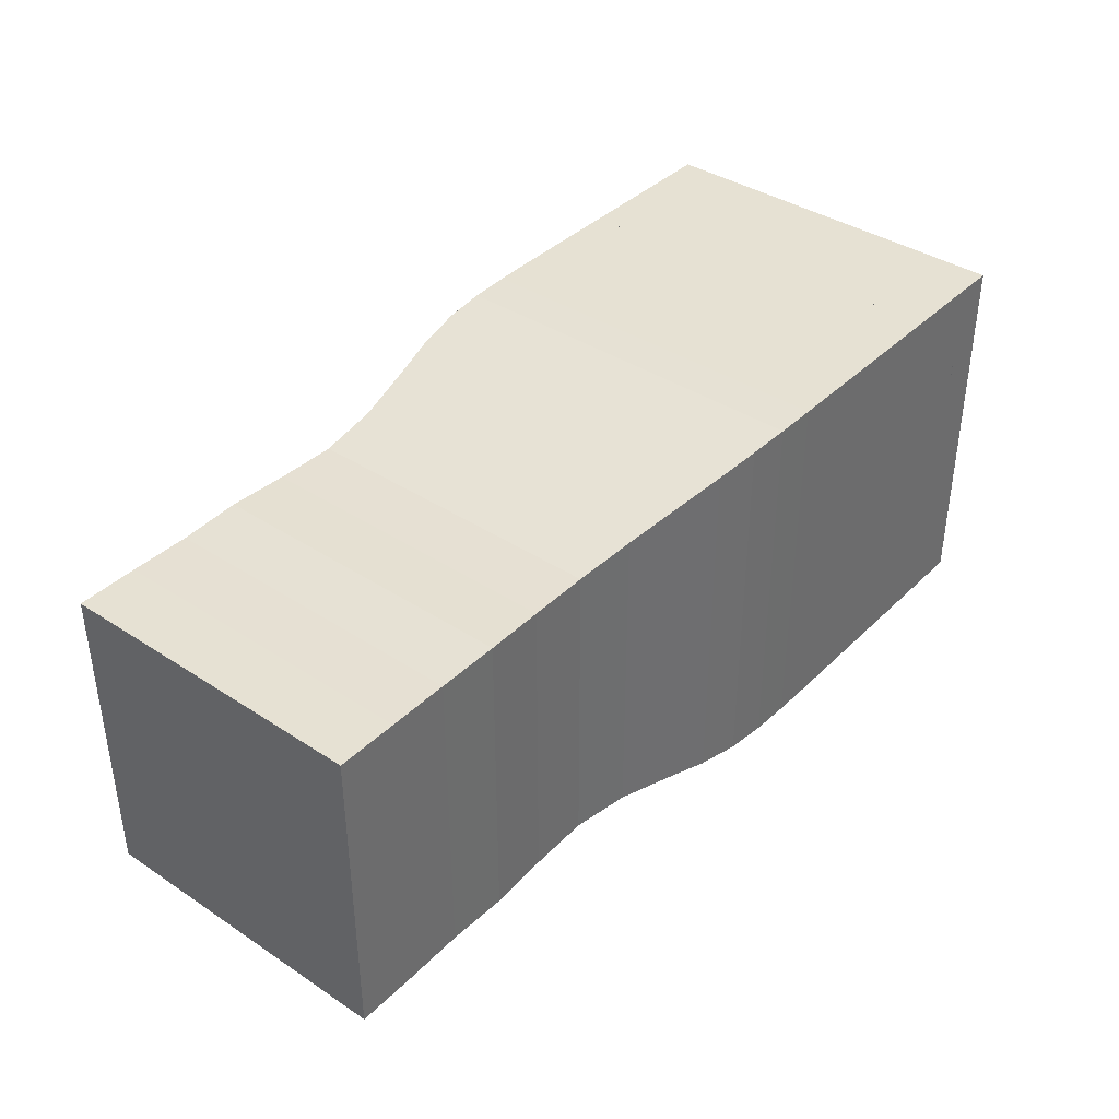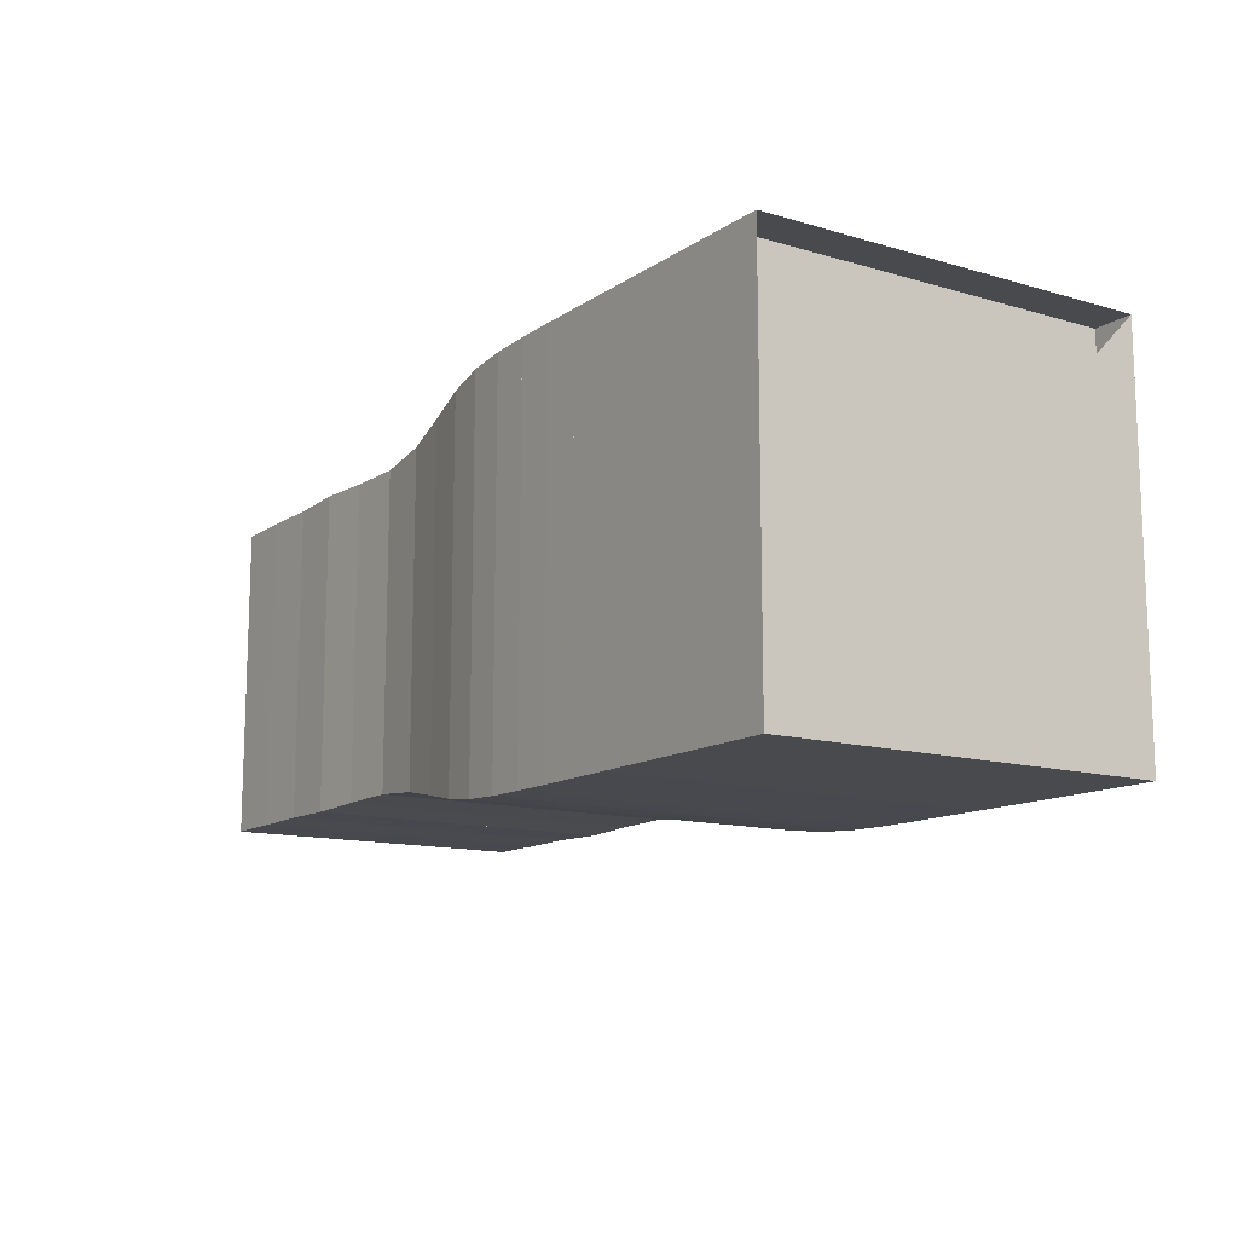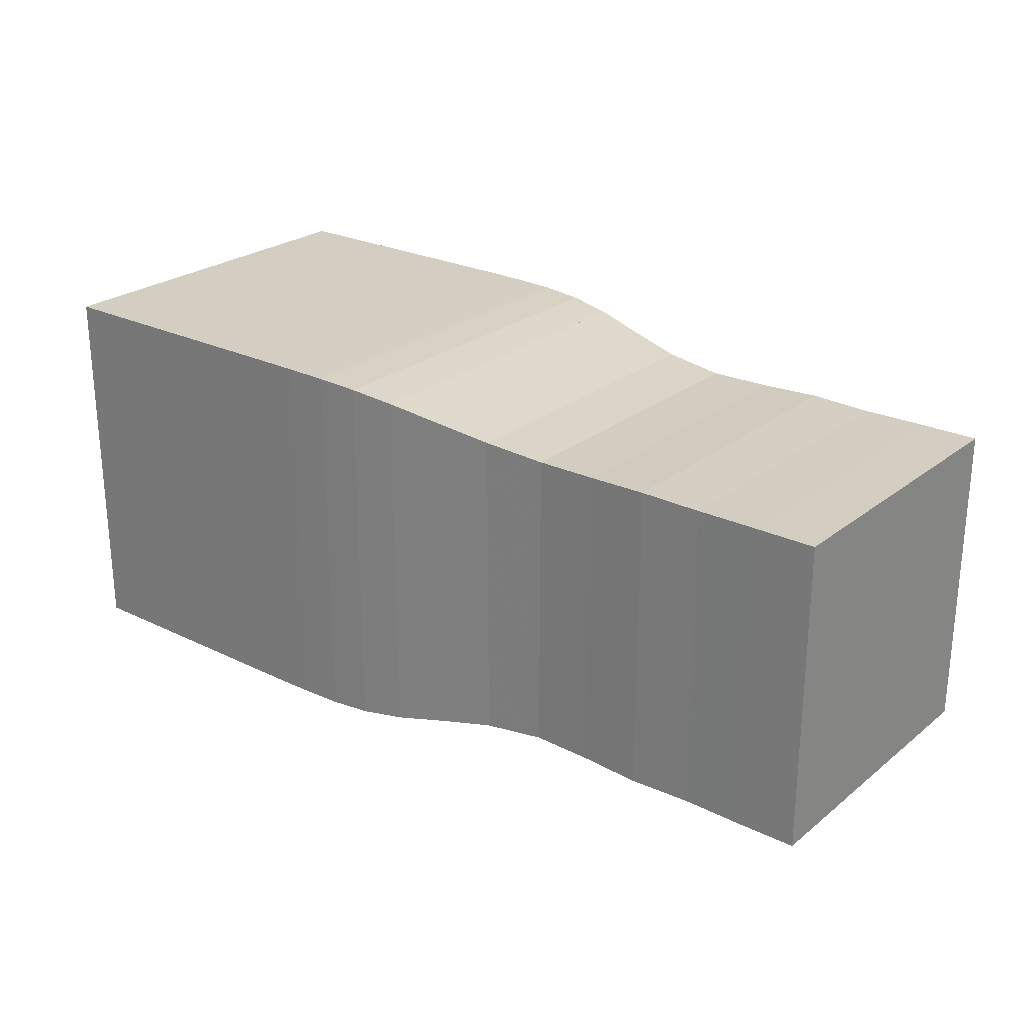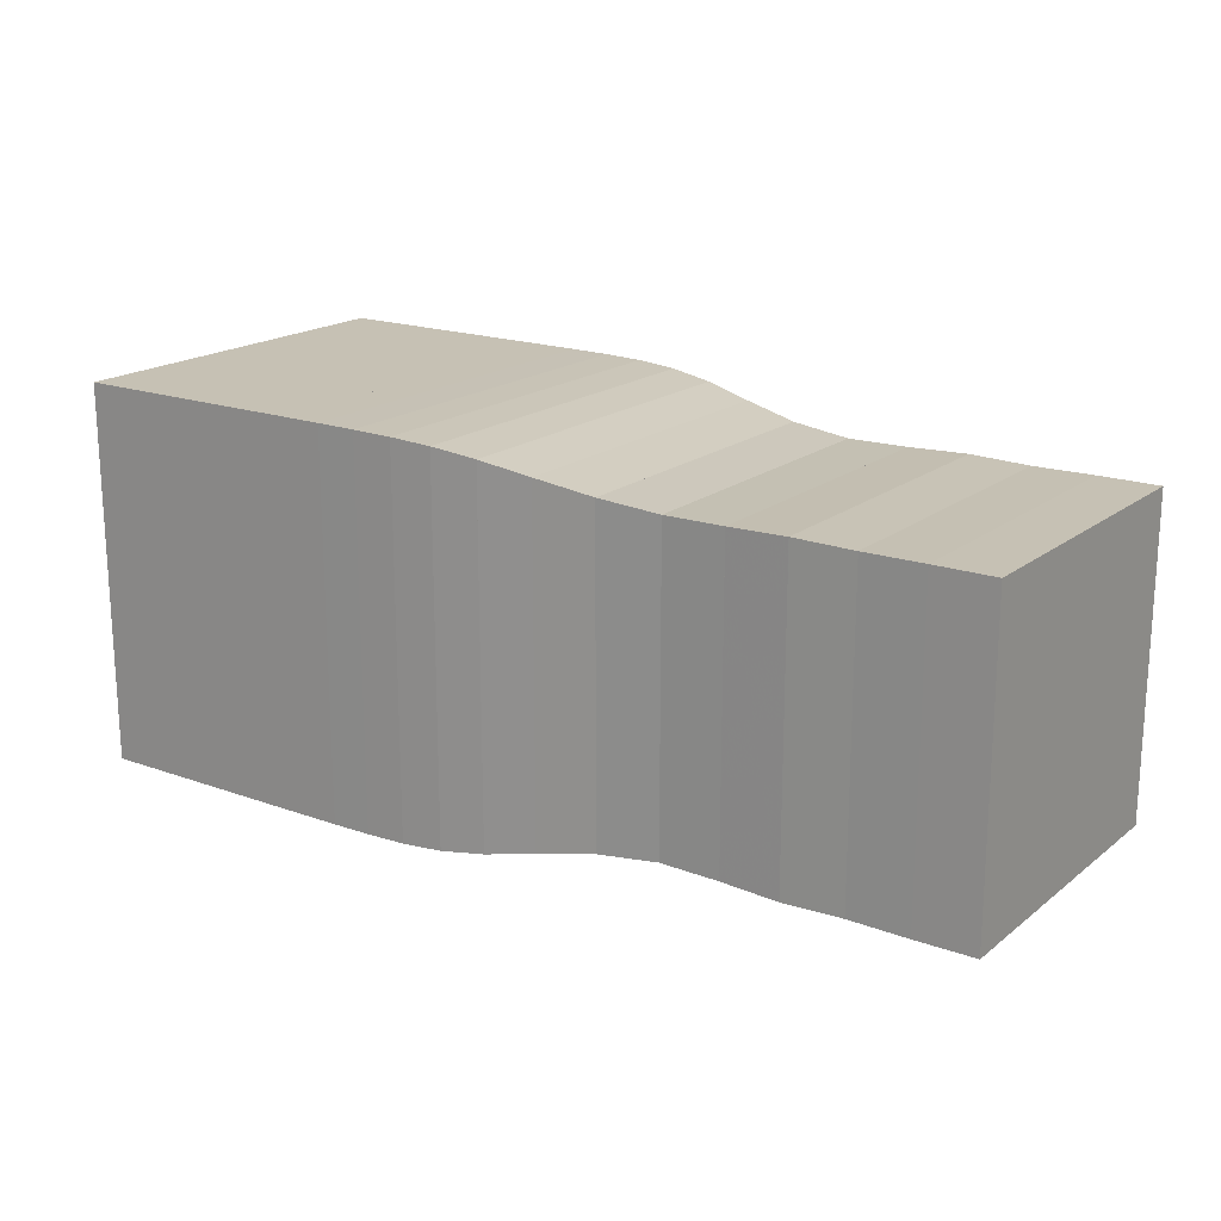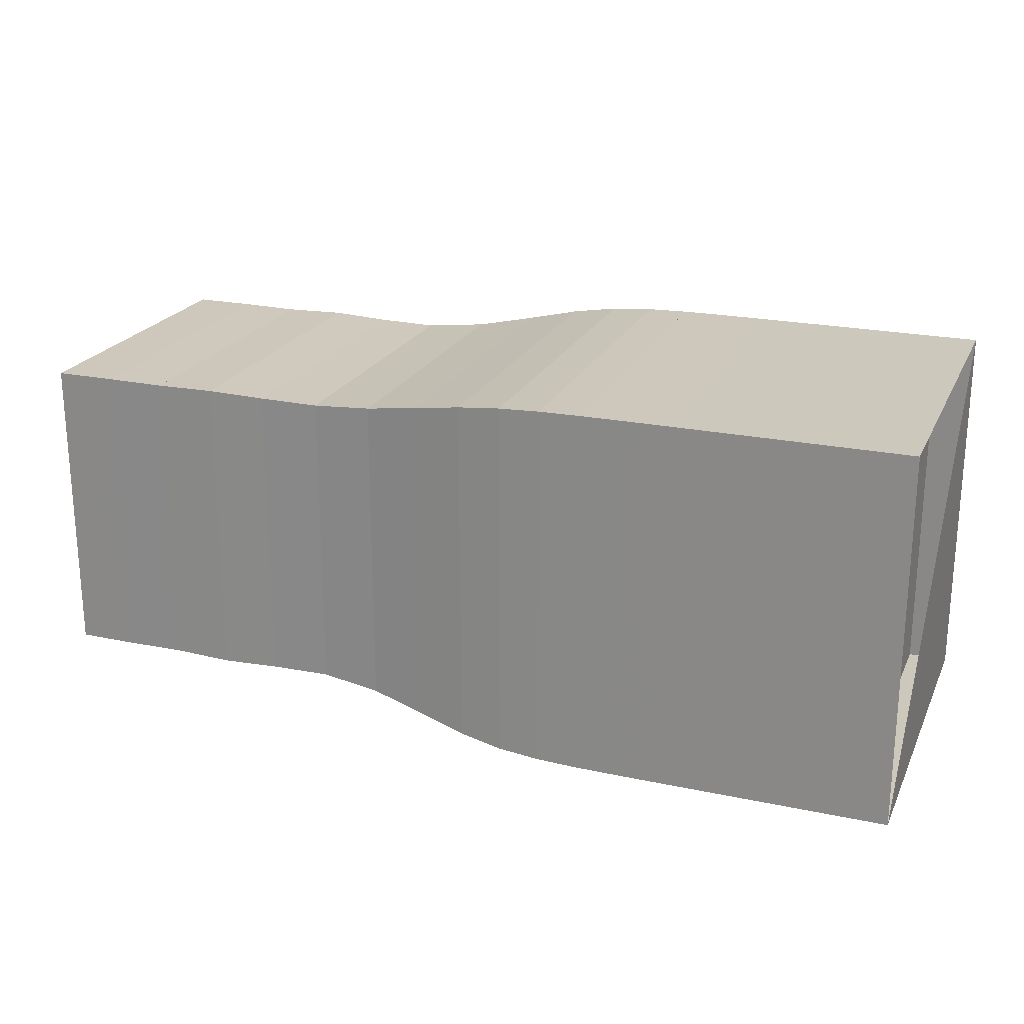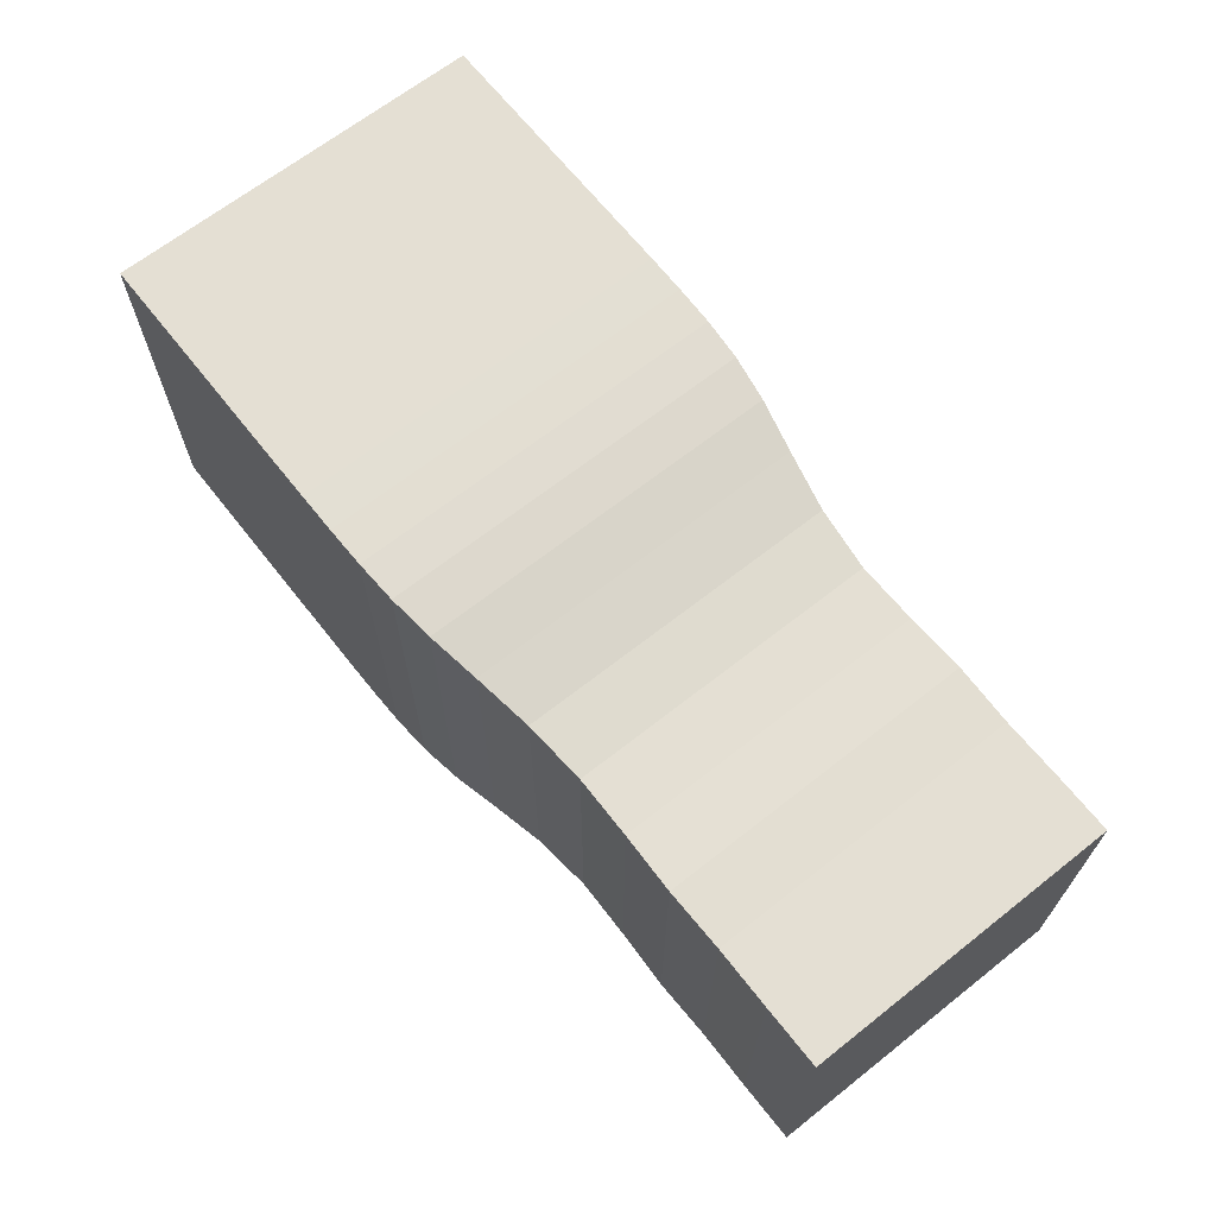
<metadata>
{"format":"obj","ext":"obj","renderer":"f3d","projection":"perspective","resolution":1024,"background":"white","views":[{"elev":38.7,"azim":129.5,"up":"+Z"},{"elev":-12.8,"azim":-124.0,"up":"+Z"},{"elev":24.9,"azim":38.5,"up":"+Z"},{"elev":18.5,"azim":34.9,"up":"+Y"},{"elev":22.1,"azim":-159.7,"up":"+Z"},{"elev":66.8,"azim":51.7,"up":"+Z"}]}
</metadata>
<code>
v 0 -0.25 -0.25
v 0 -0.25 0.25
v 0 0.25 0.25
v 0 0.25 -0.25
v 0.05263 -0.25 -0.25
v 0.05263 -0.25 0.25
v 0.05263 0.25 0.25
v 0.05263 0.25 -0.25
v 0.1053 -0.25 -0.25
v 0.1053 -0.25 0.25
v 0.1053 0.25 0.25
v 0.1053 0.25 -0.25
v 0.1579 -0.25 -0.25
v 0.1579 -0.25 0.25
v 0.1579 0.25 0.25
v 0.1579 0.25 -0.25
v 0.2105 -0.25 -0.25
v 0.2105 -0.25 0.25
v 0.2105 0.25 0.25
v 0.2105 0.25 -0.25
v 0.2632 -0.25 -0.25
v 0.2632 -0.25 0.25
v 0.2632 0.25 0.25
v 0.2632 0.25 -0.25
v 0.3158 -0.25 -0.25
v 0.3158 -0.25 0.25
v 0.3158 0.25 0.25
v 0.3158 0.25 -0.25
v 0.3685 -0.2499 -0.2499
v 0.3685 -0.2499 0.2499
v 0.3685 0.2499 0.2499
v 0.3685 0.2499 -0.2499
v 0.4213 -0.2496 -0.2496
v 0.4213 -0.2496 0.2496
v 0.4213 0.2496 0.2496
v 0.4213 0.2496 -0.2496
v 0.4746 -0.2484 -0.2484
v 0.4746 -0.2484 0.2484
v 0.4746 0.2484 0.2484
v 0.4746 0.2484 -0.2484
v 0.5294 -0.2449 -0.2449
v 0.5294 -0.2449 0.2449
v 0.5294 0.2449 0.2449
v 0.5294 0.2449 -0.2449
v 0.5881 -0.2369 -0.2369
v 0.5881 -0.2369 0.2369
v 0.5881 0.2369 0.2369
v 0.5881 0.2369 -0.2369
v 0.6538 -0.2238 -0.2238
v 0.6538 -0.2238 0.2238
v 0.6538 0.2238 0.2238
v 0.6538 0.2238 -0.2238
v 0.7285 -0.2098 -0.2098
v 0.7285 -0.2098 0.2098
v 0.7285 0.2098 0.2098
v 0.7285 0.2098 -0.2098
v 0.8091 -0.202 -0.202
v 0.8091 -0.202 0.202
v 0.8091 0.202 0.202
v 0.8091 0.202 -0.202
v 0.889 -0.2029 -0.2029
v 0.889 -0.2029 0.2029
v 0.889 0.2029 0.2029
v 0.889 0.2029 -0.2029
v 0.967 -0.2054 -0.2054
v 0.967 -0.2054 0.2054
v 0.967 0.2054 0.2054
v 0.967 0.2054 -0.2054
v 1.046 -0.2035 -0.2035
v 1.046 -0.2035 0.2035
v 1.046 0.2035 0.2035
v 1.046 0.2035 -0.2035
v 1.125 -0.2043 -0.2043
v 1.125 -0.2043 0.2043
v 1.125 0.2043 0.2043
v 1.125 0.2043 -0.2043
v 1.204 -0.2042 -0.2042
v 1.204 -0.2042 0.2042
v 1.204 0.2042 0.2042
v 1.204 0.2042 -0.2042
f 1 2 4 5
f 5 6 7 8
f 5 6 2 1
f 6 7 3 2
f 7 8 4 3
f 8 5 1 4
f 9 10 11 12
f 9 10 6 5
f 10 11 7 6
f 11 12 8 7
f 12 9 5 8
f 13 14 15 16
f 13 14 10 9
f 14 15 11 10
f 15 16 12 11
f 16 13 9 12
f 17 18 19 20
f 17 18 14 13
f 18 19 15 14
f 19 20 16 15
f 20 17 13 16
f 21 22 23 24
f 21 22 18 17
f 22 23 19 18
f 23 24 20 19
f 24 21 17 20
f 25 26 27 28
f 25 26 22 21
f 26 27 23 22
f 27 28 24 23
f 28 25 21 24
f 29 30 31 32
f 29 30 26 25
f 30 31 27 26
f 31 32 28 27
f 32 29 25 28
f 33 34 35 36
f 33 34 30 29
f 34 35 31 30
f 35 36 32 31
f 36 33 29 32
f 37 38 39 40
f 37 38 34 33
f 38 39 35 34
f 39 40 36 35
f 40 37 33 36
f 41 42 43 44
f 41 42 38 37
f 42 43 39 38
f 43 44 40 39
f 44 41 37 40
f 45 46 47 48
f 45 46 42 41
f 46 47 43 42
f 47 48 44 43
f 48 45 41 44
f 49 50 51 52
f 49 50 46 45
f 50 51 47 46
f 51 52 48 47
f 52 49 45 48
f 53 54 55 56
f 53 54 50 49
f 54 55 51 50
f 55 56 52 51
f 56 53 49 52
f 57 58 59 60
f 57 58 54 53
f 58 59 55 54
f 59 60 56 55
f 60 57 53 56
f 61 62 63 64
f 61 62 58 57
f 62 63 59 58
f 63 64 60 59
f 64 61 57 60
f 65 66 67 68
f 65 66 62 61
f 66 67 63 62
f 67 68 64 63
f 68 65 61 64
f 69 70 71 72
f 69 70 66 65
f 70 71 67 66
f 71 72 68 67
f 72 69 65 68
f 73 74 75 76
f 73 74 70 69
f 74 75 71 70
f 75 76 72 71
f 76 73 69 72
f 77 78 79 80
f 77 78 74 73
f 78 79 75 74
f 79 80 76 75
f 80 77 73 76

</code>
